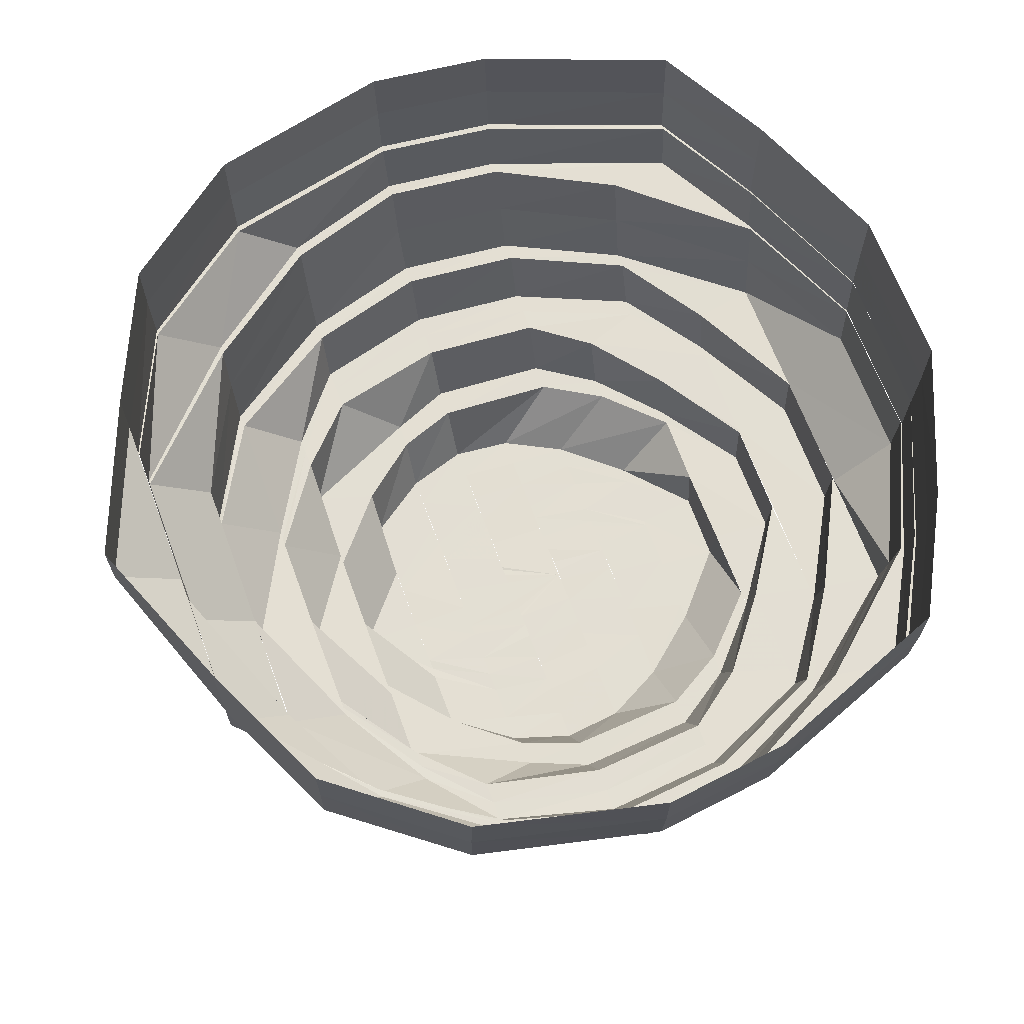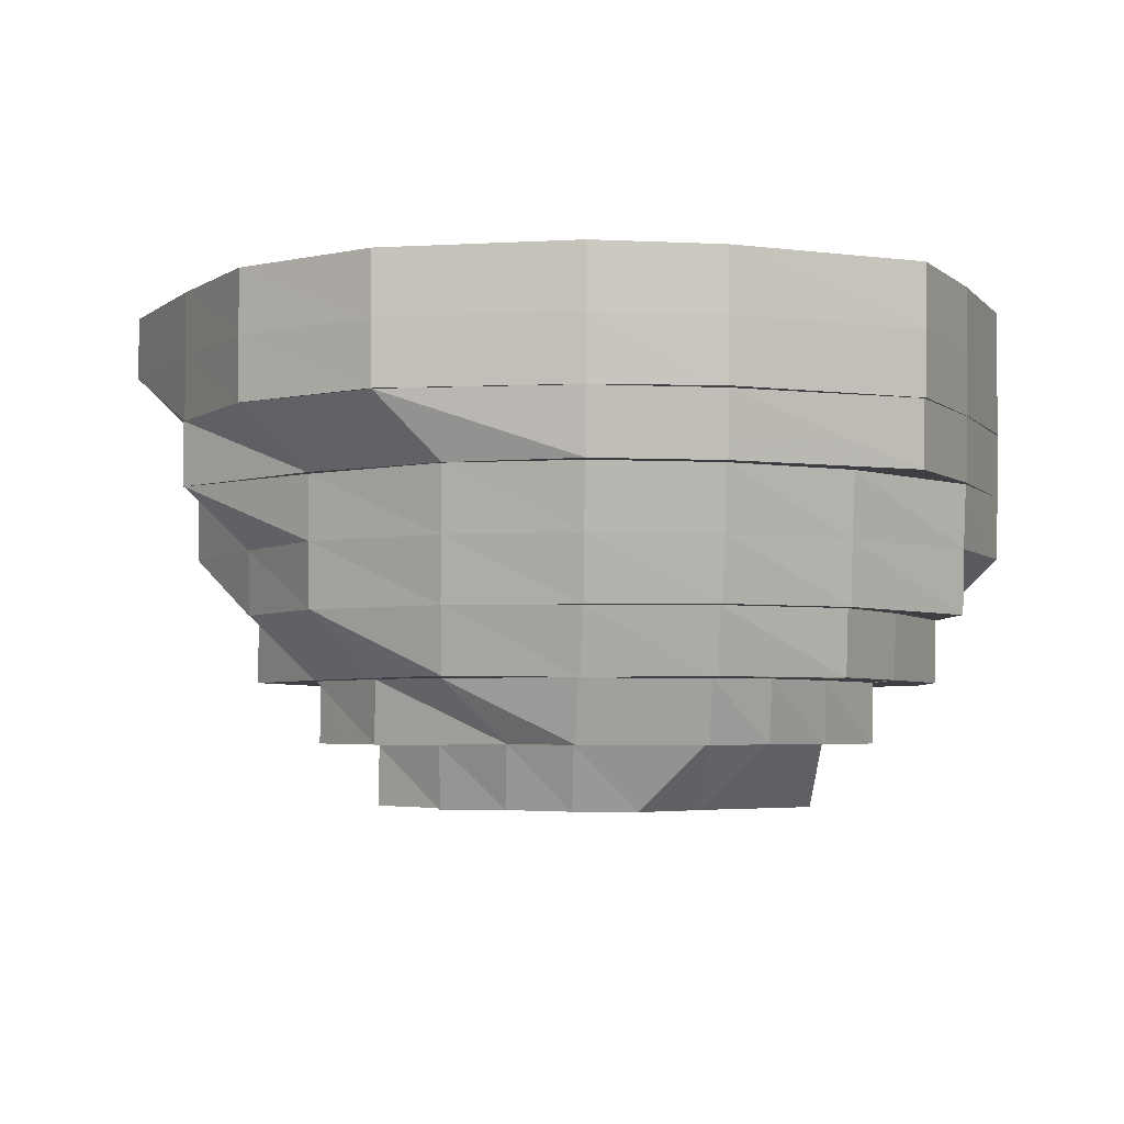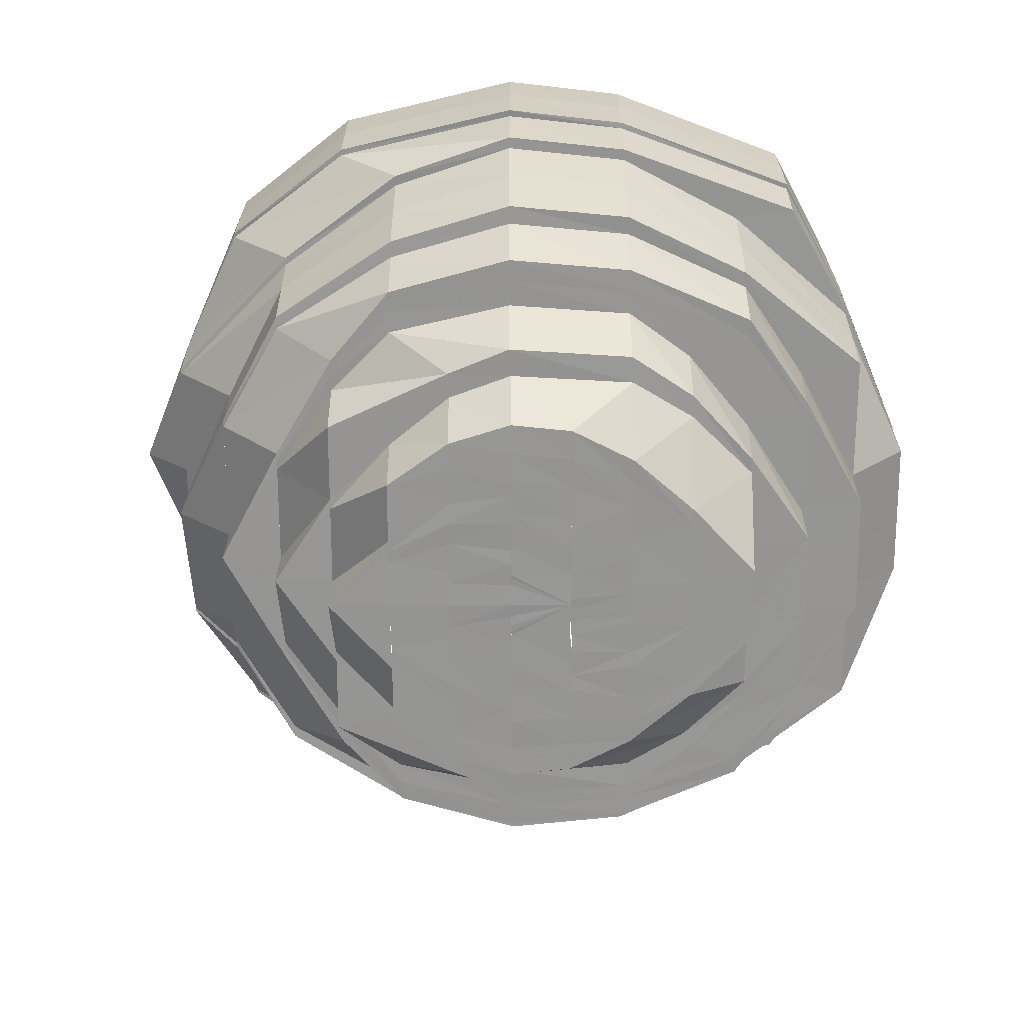
<metadata>
{"format":"obj","ext":"obj","renderer":"f3d","projection":"perspective","resolution":1024,"background":"white","views":[{"elev":67.0,"azim":159.6,"up":"+Y"},{"elev":-4.0,"azim":177.1,"up":"+Y"},{"elev":-67.4,"azim":-179.7,"up":"+Y"}]}
</metadata>
<code>
o 10370
v 2202 1871 7.789
v 2202 1871 7.814
v 2202 1871 7.789
v 2202 1871 7.814
v 2202 1871 7.836
v 2202 1871 7.763
v 2202 1871 7.763
v 2202 1871 7.764
v 2202 1871 7.789
v 2202 1871 7.814
v 2202 1871 7.836
v 2202 1871 7.851
v 2202 1871 7.742
v 2202 1871 7.764
v 2202 1871 7.741
v 2202 1871 7.727
v 2202 1871 7.742
v 2202 1871 7.741
v 2202 1871 7.726
v 2202 1871 7.72
v 2202 1871 7.727
v 2202 1871 7.726
v 2202 1871 7.721
v 2202 1871 7.728
v 2202 1871 7.719
v 2202 1871 7.722
v 2202 1871 7.72
v 2202 1871 7.723
v 2202 1871 7.719
v 2202 1871 7.734
v 2202 1871 7.722
v 2202 1871 7.721
v 2202 1871 7.733
v 2202 1871 7.721
v 2202 1871 7.753
v 2202 1871 7.733
v 2202 1871 7.776
v 2202 1871 7.752
v 2202 1871 7.733
v 2202 1871 7.752
v 2202 1871 7.733
v 2202 1871 7.752
v 2202 1871 7.776
v 2202 1871 7.752
v 2202 1871 7.776
v 2202 1871 7.776
v 2202 1871 7.776
v 2202 1871 7.801
v 2202 1871 7.802
v 2202 1871 7.802
v 2202 1871 7.825
v 2202 1871 7.801
v 2202 1871 7.843
v 2202 1871 7.825
v 2202 1871 7.854
v 2202 1871 7.844
v 2202 1871 7.857
v 2202 1871 7.855
v 2202 1871 7.825
v 2202 1871 7.825
v 2202 1871 7.801
v 2202 1871 7.844
v 2202 1871 7.826
v 2202 1871 7.845
v 2202 1871 7.855
v 2202 1871 7.845
v 2202 1871 7.856
v 2202 1871 7.858
v 2202 1871 7.856
v 2202 1871 7.858
v 2202 1871 7.851
v 2202 1871 7.858
v 2202 1871 7.859
v 2202 1871 7.851
v 2202 1871 7.835
v 2202 1871 7.851
v 2202 1871 7.814
v 2202 1871 7.835
v 2202 1871 7.813
v 2202 1871 7.835
v 2202 1871 7.835
v 2202 1871 7.85
v 2202 1871 7.835
v 2202 1871 7.851
v 2202 1871 7.858
v 2202 1871 7.814
v 2202 1871 7.813
v 2202 1871 7.855
v 2202 1871 7.857
v 2202 1871 7.844
v 2202 1871 7.854
v 2202 1871 7.848
v 2202 1871 7.848
v 2202 1871 7.855
v 2202 1871 7.853
v 2202 1871 7.825
v 2202 1871 7.843
v 2202 1871 7.842
v 2202 1871 7.801
v 2202 1871 7.825
v 2202 1871 7.824
v 2202 1871 7.801
v 2202 1871 7.801
v 2202 1871 7.776
v 2202 1871 7.801
v 2202 1871 7.776
v 2202 1871 7.776
v 2202 1871 7.752
v 2202 1871 7.823
v 2202 1871 7.801
v 2202 1871 7.776
v 2202 1871 7.753
v 2202 1871 7.84
v 2202 1871 7.824
v 2202 1871 7.825
v 2202 1871 7.801
v 2202 1871 7.734
v 2202 1871 7.753
v 2202 1871 7.777
v 2202 1871 7.755
v 2202 1871 7.723
v 2202 1871 7.735
v 2202 1871 7.737
v 2202 1871 7.724
v 2202 1871 7.726
v 2202 1871 7.721
v 2202 1871 7.728
v 2202 1871 7.722
v 2202 1871 7.843
v 2202 1871 7.842
v 2202 1871 7.854
v 2202 1871 7.853
v 2202 1871 7.857
v 2202 1871 7.855
v 2202 1871 7.851
v 2202 1871 7.84
v 2202 1871 7.853
v 2202 1871 7.847
v 2202 1871 7.848
v 2202 1871 7.855
v 2202 1871 7.853
v 2202 1871 7.842
v 2202 1871 7.824
v 2202 1871 7.801
v 2202 1871 7.823
v 2202 1871 7.845
v 2202 1871 7.849
v 2202 1871 7.851
v 2202 1871 7.839
v 2202 1871 7.831
v 2202 1871 7.832
v 2202 1871 7.847
v 2202 1871 7.81
v 2202 1871 7.829
v 2202 1871 7.829
v 2202 1871 7.842
v 2202 1871 7.827
v 2202 1871 7.848
v 2202 1871 7.839
v 2202 1871 7.809
v 2202 1871 7.81
v 2202 1871 7.829
v 2202 1871 7.846
v 2202 1871 7.845
v 2202 1871 7.84
v 2202 1871 7.823
v 2202 1871 7.836
v 2202 1871 7.801
v 2202 1871 7.822
v 2202 1871 7.843
v 2202 1871 7.834
v 2202 1871 7.836
v 2202 1871 7.82
v 2202 1871 7.836
v 2202 1871 7.82
v 2202 1871 7.84
v 2202 1871 7.831
v 2202 1871 7.842
v 2202 1871 7.834
v 2202 1871 7.819
v 2202 1871 7.799
v 2202 1871 7.817
v 2202 1871 7.836
v 2202 1871 7.836
v 2202 1871 7.838
v 2202 1871 7.828
v 2202 1871 7.833
v 2202 1871 7.834
v 2202 1871 7.825
v 2202 1871 7.822
v 2202 1871 7.829
v 2202 1871 7.807
v 2202 1871 7.808
v 2202 1871 7.789
v 2202 1871 7.805
v 2202 1871 7.789
v 2202 1871 7.789
v 2202 1871 7.774
v 2202 1871 7.789
v 2202 1871 7.771
v 2202 1871 7.769
v 2202 1871 7.789
v 2202 1871 7.758
v 2202 1871 7.772
v 2202 1871 7.789
v 2202 1871 7.772
v 2202 1871 7.774
v 2202 1871 7.804
v 2202 1871 7.761
v 2202 1871 7.789
v 2202 1871 7.777
v 2202 1871 7.789
v 2202 1871 7.775
v 2202 1871 7.819
v 2202 1871 7.816
v 2202 1871 7.774
v 2202 1871 7.789
v 2202 1871 7.777
v 2202 1871 7.826
v 2202 1871 7.813
v 2202 1871 7.802
v 2202 1871 7.789
v 2202 1871 7.8
v 2202 1871 7.789
v 2202 1871 7.81
v 2202 1871 7.779
v 2202 1871 7.777
v 2202 1871 7.789
v 2202 1871 7.821
v 2202 1871 7.83
v 2202 1871 7.817
v 2202 1871 7.807
v 2202 1871 7.798
v 2202 1871 7.796
v 2202 1871 7.803
v 2202 1871 7.795
v 2202 1871 7.789
v 2202 1871 7.825
v 2202 1871 7.82
v 2202 1871 7.813
v 2202 1871 7.808
v 2202 1871 7.8
v 2202 1871 7.803
v 2202 1871 7.796
v 2202 1871 7.793
v 2202 1871 7.815
v 2202 1871 7.791
v 2202 1871 7.789
v 2202 1871 7.789
v 2202 1871 7.792
v 2202 1871 7.794
v 2202 1871 7.794
v 2202 1871 7.794
v 2202 1871 7.799
v 2202 1871 7.8
v 2202 1871 7.804
v 2202 1871 7.805
v 2202 1871 7.81
v 2202 1871 7.81
v 2202 1871 7.806
v 2202 1871 7.802
v 2202 1871 7.814
v 2202 1871 7.81
v 2202 1871 7.819
v 2202 1871 7.814
v 2202 1871 7.805
v 2202 1871 7.824
v 2202 1871 7.818
v 2202 1871 7.808
v 2202 1871 7.795
v 2202 1871 7.81
v 2202 1871 7.813
v 2202 1871 7.797
v 2202 1871 7.796
v 2202 1871 7.822
v 2202 1871 7.822
v 2202 1871 7.81
v 2202 1871 7.796
v 2202 1871 7.781
v 2202 1871 7.805
v 2202 1871 7.795
v 2202 1871 7.767
v 2202 1871 7.782
v 2202 1871 7.783
v 2202 1871 7.797
v 2202 1871 7.78
v 2202 1871 7.796
v 2202 1871 7.781
v 2202 1871 7.81
v 2202 1871 7.765
v 2202 1871 7.767
v 2202 1871 7.822
v 2202 1871 7.813
v 2202 1871 7.763
v 2202 1871 7.749
v 2202 1871 7.761
v 2202 1871 7.746
v 2202 1871 7.78
v 2202 1871 7.765
v 2202 1871 7.752
v 2202 1871 7.746
v 2202 1871 7.779
v 2202 1871 7.78
v 2202 1871 7.798
v 2202 1871 7.779
v 2202 1871 7.798
v 2202 1871 7.778
v 2202 1871 7.759
v 2202 1871 7.743
v 2202 1871 7.761
v 2202 1871 7.813
v 2202 1871 7.797
v 2202 1871 7.817
v 2202 1871 7.815
v 2202 1871 7.798
v 2202 1871 7.799
v 2202 1871 7.778
v 2202 1871 7.798
v 2202 1871 7.779
v 2202 1871 7.817
v 2202 1871 7.831
v 2202 1871 7.819
v 2202 1871 7.759
v 2202 1871 7.761
v 2202 1871 7.757
v 2202 1871 7.741
v 2202 1871 7.743
v 2202 1871 7.746
v 2202 1871 7.82
v 2202 1871 7.8
v 2202 1871 7.834
v 2202 1871 7.819
v 2202 1871 7.799
v 2202 1871 7.8
v 2202 1871 7.801
v 2202 1871 7.777
v 2202 1871 7.776
v 2202 1871 7.753
v 2202 1871 7.777
v 2202 1871 7.778
v 2202 1871 7.735
v 2202 1871 7.755
v 2202 1871 7.724
v 2202 1871 7.737
v 2202 1871 7.722
v 2202 1871 7.726
v 2202 1871 7.756
v 2202 1871 7.777
v 2202 1871 7.755
v 2202 1871 7.737
v 2202 1871 7.757
v 2202 1871 7.778
v 2202 1871 7.759
v 2202 1871 7.739
v 2202 1871 7.726
v 2202 1871 7.741
v 2202 1871 7.743
v 2202 1871 7.757
v 2202 1871 7.741
v 2202 1871 7.728
v 2202 1871 7.731
v 2202 1871 7.724
v 2202 1871 7.726
v 2202 1871 7.734
v 2202 1871 7.729
v 2202 1871 7.731
v 2202 1871 7.729
v 2202 1871 7.728
v 2202 1871 7.744
v 2202 1871 7.733
v 2202 1871 7.731
v 2202 1871 7.745
v 2202 1871 7.731
v 2202 1871 7.745
v 2202 1871 7.765
v 2202 1871 7.765
v 2202 1871 7.743
v 2202 1871 7.764
v 2202 1871 7.744
v 2202 1871 7.765
v 2202 1871 7.789
v 2202 1871 7.742
v 2202 1871 7.764
v 2202 1871 7.727
v 2202 1871 7.72
v 2202 1871 7.721
v 2202 1871 7.724
v 2202 1871 7.722
v 2202 1871 7.813
v 2202 1871 7.735
v 2202 1871 7.723
v 2202 1871 7.722
v 2202 1871 7.753
v 2202 1871 7.734
v 2202 1871 7.733
v 2202 1871 7.776
v 2202 1871 7.753
v 2202 1871 7.813
v 2202 1871 7.835
v 2202 1871 7.834
v 2202 1871 7.832
v 2202 1871 7.847
v 2202 1871 7.832
v 2202 1871 7.812
v 2202 1871 7.811
v 2202 1871 7.81
v 2202 1871 7.769
v 2202 1871 7.789
v 2202 1871 7.789
v 2202 1871 7.767
v 2202 1871 7.766
v 2202 1871 7.765
v 2202 1871 7.747
v 2202 1871 7.748
v 2202 1871 7.767
v 2202 1871 7.735
v 2202 1871 7.748
v 2202 1871 7.765
v 2202 1871 7.745
v 2202 1871 7.744
v 2202 1871 7.765
v 2202 1871 7.735
v 2202 1871 7.732
v 2202 1871 7.738
v 2202 1871 7.737
v 2202 1871 7.735
v 2202 1871 7.741
v 2202 1871 7.752
v 2202 1871 7.735
v 2202 1871 7.748
v 2202 1871 7.767
v 2202 1871 7.75
v 2202 1871 7.741
v 2202 1871 7.739
v 2202 1871 7.745
v 2202 1871 7.768
v 2202 1871 7.756
v 2202 1871 7.767
v 2202 1871 7.765
v 2202 1871 7.752
v 2202 1871 7.78
v 2202 1871 7.781
v 2202 1871 7.795
v 2202 1871 7.782
v 2202 1871 7.769
v 2202 1871 7.783
v 2202 1871 7.759
v 2202 1871 7.772
v 2202 1871 7.784
v 2202 1871 7.794
v 2202 1871 7.763
v 2202 1871 7.795
v 2202 1871 7.783
v 2202 1871 7.775
v 2202 1871 7.805
v 2202 1871 7.803
v 2202 1871 7.795
v 2202 1871 7.795
v 2202 1871 7.782
v 2202 1871 7.8
v 2202 1871 7.793
v 2202 1871 7.797
v 2202 1871 7.797
v 2202 1871 7.794
v 2202 1871 7.792
v 2202 1871 7.785
v 2202 1871 7.791
v 2202 1871 7.786
v 2202 1871 7.792
v 2202 1871 7.777
v 2202 1871 7.79
v 2202 1871 7.787
v 2202 1871 7.788
v 2202 1871 7.783
v 2202 1871 7.78
v 2202 1871 7.776
v 2202 1871 7.771
v 2202 1871 7.767
v 2202 1871 7.768
v 2202 1871 7.763
v 2202 1871 7.758
v 2202 1871 7.753
v 2202 1871 7.757
v 2202 1871 7.749
v 2202 1871 7.752
v 2202 1871 7.748
v 2202 1871 7.743
v 2202 1871 7.744
v 2202 1871 7.748
v 2202 1871 7.752
v 2202 1871 7.756
v 2202 1871 7.758
v 2202 1871 7.753
v 2202 1871 7.769
v 2202 1871 7.755
v 2202 1871 7.758
v 2202 1871 7.772
v 2202 1871 7.764
v 2202 1871 7.76
v 2202 1871 7.767
v 2202 1871 7.762
v 2202 1871 7.765
v 2202 1871 7.767
v 2202 1871 7.773
v 2202 1871 7.772
v 2202 1871 7.778
v 2202 1871 7.778
v 2202 1871 7.783
v 2202 1871 7.783
v 2202 1871 7.769
v 2202 1871 7.784
v 2202 1871 7.785
v 2202 1871 7.771
v 2202 1871 7.774
v 2202 1871 7.774
v 2202 1871 7.781
v 2202 1871 7.778
v 2202 1871 7.779
v 2202 1871 7.781
v 2202 1871 7.783
v 2202 1871 7.785
v 2202 1871 7.787
v 2202 1871 7.831
v 2202 1871 7.825
v 2202 1871 7.832
v 2202 1871 7.828
f 1 2 3
f 3 2 4
f 2 5 4
f 6 1 3
f 7 1 6
f 6 3 8
f 8 3 9
f 3 4 9
f 9 4 10
f 4 11 10
f 4 5 11
f 5 12 11
f 13 6 14
f 15 7 6
f 16 15 13
f 15 6 17
f 18 7 15
f 19 18 15
f 20 19 16
f 19 15 21
f 22 18 19
f 23 21 24
f 25 22 19
f 26 25 20
f 25 19 27
f 28 27 23
f 29 22 25
f 30 31 28
f 32 25 31
f 32 29 25
f 33 32 26
f 34 29 32
f 35 36 30
f 37 38 35
f 39 32 36
f 39 34 32
f 40 39 33
f 41 34 39
f 42 39 38
f 42 41 39
f 43 42 40
f 44 41 42
f 45 44 42
f 45 42 46
f 47 44 45
f 48 45 46
f 49 47 45
f 49 45 48
f 50 47 49
f 51 48 52
f 53 54 51
f 55 56 53
f 57 58 55
f 59 49 54
f 59 50 49
f 60 49 61
f 62 59 60
f 63 50 59
f 64 59 56
f 64 63 59
f 65 64 62
f 66 63 64
f 67 64 58
f 67 66 64
f 68 67 65
f 69 66 67
f 70 69 67
f 71 70 68
f 70 67 72
f 73 69 70
f 74 73 70
f 75 74 71
f 12 73 74
f 74 70 76
f 11 12 74
f 77 11 75
f 11 74 78
f 79 78 80
f 81 76 82
f 83 84 81
f 84 85 82
f 86 83 87
f 85 88 89
f 82 72 89
f 88 90 91
f 82 89 92
f 93 89 94
f 94 91 95
f 90 96 97
f 95 97 98
f 96 99 100
f 98 100 101
f 101 102 103
f 102 104 105
f 105 104 106
f 107 108 104
f 109 105 110
f 111 112 106
f 113 114 109
f 115 116 114
f 112 117 118
f 119 118 120
f 117 121 122
f 120 122 123
f 123 124 125
f 121 126 124
f 126 127 128
f 129 115 130
f 131 129 132
f 133 131 134
f 135 130 136
f 137 132 135
f 138 134 137
f 139 140 138
f 140 141 137
f 141 142 135
f 142 143 136
f 143 144 145
f 138 137 146
f 135 136 147
f 137 135 148
f 148 135 147
f 146 137 148
f 147 136 149
f 150 138 146
f 151 152 150
f 153 150 154
f 150 146 155
f 155 146 156
f 146 148 156
f 155 156 157
f 156 148 158
f 148 147 158
f 156 158 159
f 157 156 159
f 160 155 157
f 161 162 160
f 158 147 163
f 159 158 164
f 158 163 164
f 147 149 163
f 165 166 149
f 163 149 167
f 166 168 169
f 149 169 167
f 149 145 169
f 163 167 170
f 164 163 170
f 170 167 171
f 172 169 173
f 174 175 171
f 170 171 176
f 176 171 177
f 164 170 178
f 178 170 176
f 179 180 177
f 180 181 182
f 176 177 183
f 184 164 178
f 159 164 184
f 178 176 185
f 185 176 183
f 183 177 186
f 187 178 185
f 184 178 187
f 185 183 188
f 189 159 184
f 157 159 189
f 190 184 187
f 189 184 190
f 187 185 191
f 191 185 188
f 192 189 190
f 193 157 189
f 193 189 192
f 160 157 193
f 194 160 193
f 192 190 195
f 194 193 196
f 197 160 194
f 198 196 199
f 200 194 196
f 201 202 200
f 203 200 204
f 196 195 205
f 206 196 207
f 205 195 208
f 209 206 207
f 205 208 210
f 211 210 212
f 213 205 210
f 195 214 208
f 195 190 214
f 190 187 214
f 214 187 191
f 208 214 215
f 214 191 215
f 216 217 213
f 213 210 218
f 215 191 219
f 191 188 219
f 215 219 220
f 221 215 220
f 210 221 222
f 221 220 223
f 222 221 223
f 222 223 224
f 223 220 225
f 226 222 224
f 227 228 226
f 220 229 225
f 220 219 229
f 219 230 229
f 219 188 230
f 225 229 231
f 225 231 232
f 233 225 232
f 233 232 234
f 234 232 235
f 234 235 236
f 237 234 236
f 224 234 237
f 229 238 231
f 229 230 238
f 231 238 239
f 231 239 240
f 235 240 241
f 235 241 242
f 242 241 243
f 242 243 244
f 245 242 244
f 240 246 241
f 240 239 246
f 245 244 247
f 248 245 247
f 237 245 248
f 248 247 249
f 247 250 249
f 250 251 249
f 251 252 249
f 252 253 249
f 252 254 253
f 255 254 252
f 255 256 254
f 257 256 255
f 257 258 256
f 259 258 257
f 258 260 256
f 256 260 261
f 259 262 258
f 246 262 259
f 258 263 260
f 262 263 258
f 246 264 262
f 239 264 246
f 262 265 263
f 264 265 262
f 265 266 263
f 239 267 264
f 238 267 239
f 264 268 265
f 267 268 264
f 265 269 266
f 268 269 265
f 269 270 266
f 268 271 269
f 272 273 271
f 269 274 270
f 267 275 268
f 276 277 268
f 277 278 269
f 278 279 270
f 280 270 281
f 279 282 283
f 281 283 284
f 285 286 274
f 287 286 288
f 289 285 287
f 288 290 291
f 292 293 289
f 294 295 290
f 296 297 294
f 298 294 299
f 299 295 300
f 294 301 295
f 302 296 303
f 304 305 303
f 306 302 304
f 307 308 305
f 308 309 310
f 311 304 312
f 313 306 314
f 314 315 304
f 314 304 293
f 316 317 315
f 318 317 319
f 320 316 318
f 321 322 320
f 319 323 324
f 325 326 323
f 324 327 328
f 329 330 322
f 331 329 332
f 332 330 333
f 329 334 330
f 169 334 329
f 169 335 334
f 335 336 334
f 337 338 336
f 334 336 339
f 334 339 330
f 330 339 340
f 338 341 342
f 341 343 344
f 343 345 346
f 339 342 347
f 339 347 340
f 348 349 339
f 349 350 347
f 340 347 351
f 352 351 353
f 347 354 351
f 347 344 354
f 350 355 354
f 353 356 357
f 358 354 359
f 354 360 356
f 354 346 360
f 356 360 361
f 356 361 327
f 346 362 360
f 346 128 362
f 360 363 361
f 360 362 363
f 327 361 364
f 327 364 301
f 361 363 365
f 361 365 364
f 362 366 363
f 128 367 362
f 362 367 366
f 128 368 367
f 367 369 366
f 363 366 370
f 363 370 365
f 371 372 370
f 373 369 374
f 374 375 376
f 367 377 369
f 368 377 367
f 368 17 377
f 377 378 369
f 377 8 378
f 378 9 375
f 379 378 380
f 375 9 381
f 382 383 377
f 384 382 368
f 9 87 381
f 385 384 386
f 387 386 388
f 381 87 389
f 390 391 387
f 392 385 391
f 393 394 390
f 395 392 394
f 396 397 393
f 108 395 397
f 398 399 389
f 389 81 400
f 81 82 400
f 400 82 92
f 401 92 402
f 400 92 403
f 389 400 404
f 404 400 403
f 404 403 405
f 405 403 150
f 405 150 406
f 197 405 406
f 407 197 408
f 409 404 405
f 409 405 197
f 381 404 409
f 410 409 197
f 411 381 409
f 411 409 410
f 412 381 411
f 413 412 411
f 414 411 415
f 416 413 414
f 413 411 417
f 372 418 413
f 370 419 413
f 420 421 419
f 370 413 422
f 365 370 422
f 365 422 423
f 364 365 423
f 423 422 424
f 364 423 425
f 301 364 425
f 301 425 295
f 425 423 426
f 423 424 426
f 295 425 427
f 425 426 427
f 295 427 428
f 429 430 424
f 430 431 432
f 424 417 432
f 426 424 433
f 424 432 433
f 427 426 434
f 426 433 434
f 427 434 435
f 428 427 435
f 432 410 436
f 428 435 437
f 438 428 437
f 439 440 438
f 441 439 442
f 443 442 444
f 438 437 445
f 283 445 446
f 445 437 447
f 446 445 448
f 445 447 448
f 446 448 449
f 450 446 449
f 448 447 451
f 452 453 450
f 448 451 454
f 455 452 456
f 456 457 450
f 458 459 457
f 263 266 456
f 263 456 260
f 456 450 460
f 260 456 460
f 460 450 461
f 260 460 261
f 261 460 462
f 460 461 462
f 261 462 463
f 463 462 464
f 462 461 465
f 462 465 464
f 461 466 465
f 464 465 467
f 465 466 468
f 464 467 469
f 466 470 468
f 469 467 471
f 466 454 470
f 467 472 471
f 471 472 473
f 472 474 473
f 472 475 474
f 475 476 474
f 475 477 476
f 454 478 470
f 454 451 478
f 477 479 476
f 478 480 477
f 477 480 479
f 451 481 478
f 478 481 480
f 451 482 481
f 447 482 451
f 481 483 480
f 447 484 482
f 437 484 447
f 437 435 484
f 482 485 481
f 481 485 483
f 484 486 482
f 482 486 485
f 435 487 484
f 484 487 486
f 435 434 487
f 434 488 487
f 434 433 488
f 487 489 486
f 487 488 489
f 486 490 485
f 486 489 490
f 485 490 491
f 485 491 483
f 489 492 490
f 433 493 488
f 433 432 493
f 432 436 493
f 493 436 494
f 436 197 494
f 488 493 495
f 488 495 489
f 493 494 495
f 489 495 492
f 495 494 200
f 495 200 492
f 490 492 209
f 490 209 491
f 496 497 209
f 491 209 498
f 209 207 498
f 498 207 213
f 491 498 499
f 483 491 499
f 498 213 500
f 499 498 500
f 500 213 218
f 483 499 501
f 480 483 501
f 480 501 479
f 501 499 502
f 499 500 502
f 479 501 503
f 501 502 503
f 479 503 504
f 504 503 505
f 504 505 506
f 506 505 507
f 506 507 508
f 508 507 509
f 503 502 510
f 508 509 249
f 509 511 249
f 511 512 249
f 502 513 510
f 502 500 513
f 500 218 513
f 513 218 226
f 510 513 514
f 513 226 514
f 510 514 515
f 514 226 516
f 515 514 517
f 514 516 517
f 515 517 518
f 518 517 519
f 517 516 520
f 517 520 519
f 516 224 520
f 520 224 237
f 519 520 521
f 519 521 512
f 521 237 522
f 512 521 522
f 522 237 248
f 512 522 249
f 522 248 249
f 523 313 186
f 186 182 314
f 186 314 524
f 524 314 293
f 524 293 275
f 525 186 524
f 183 186 525
f 188 183 525
f 188 525 230
f 525 524 526
f 526 524 275
f 230 525 526
f 526 275 267
f 230 526 238
f 238 526 267

</code>
